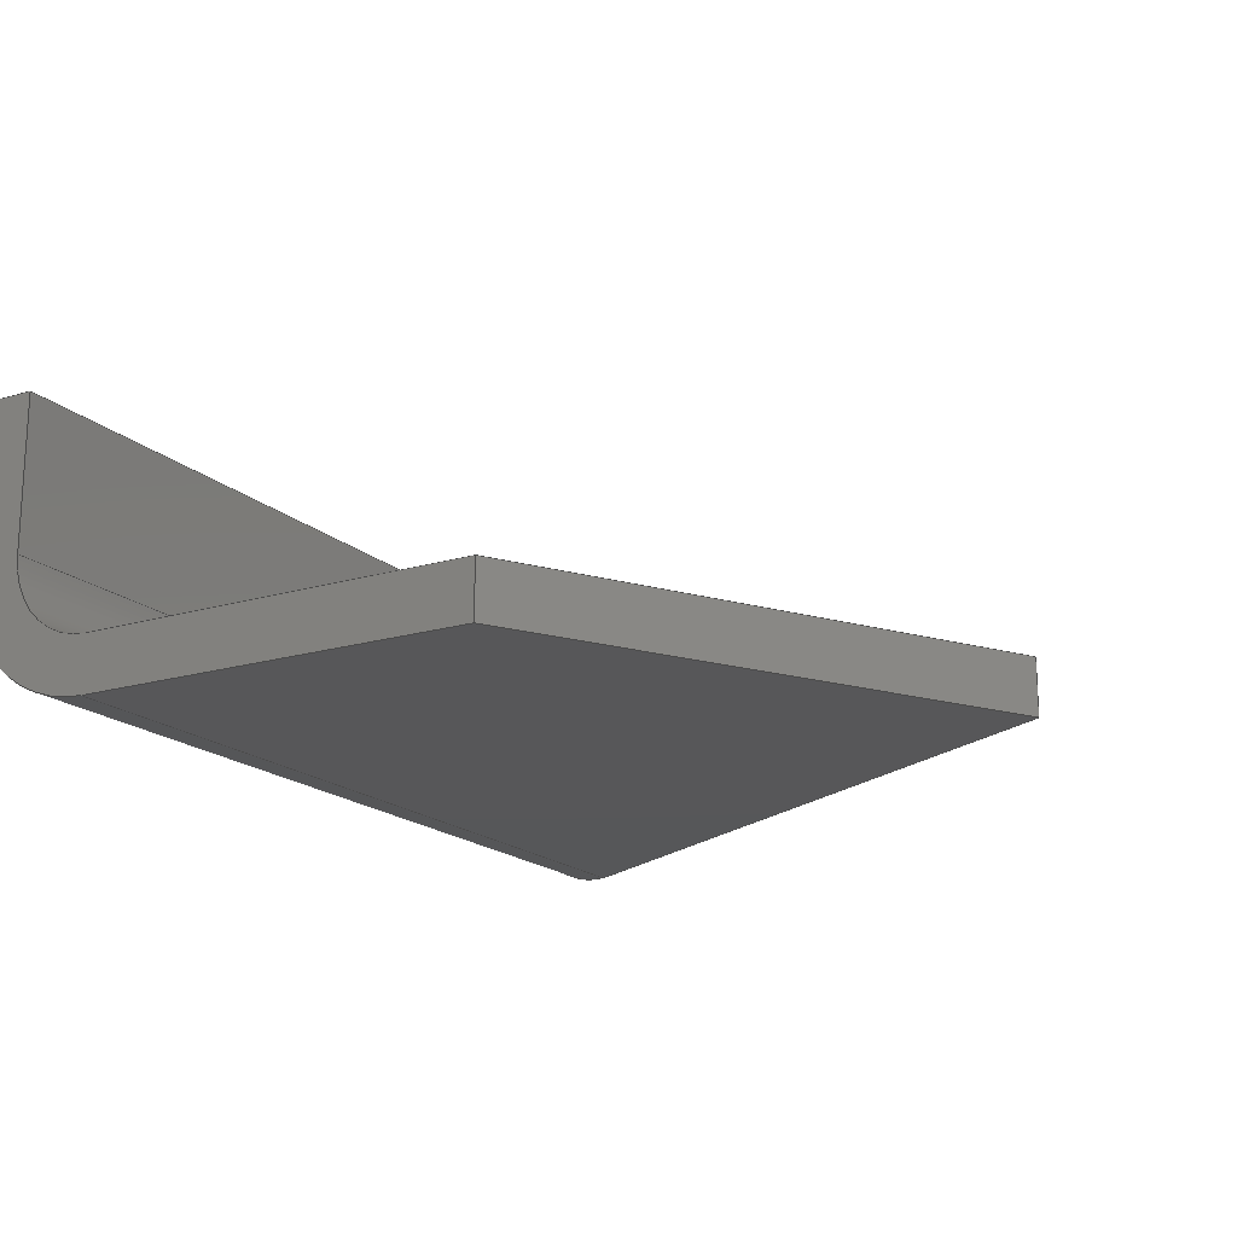
<metadata>
{"format":"step","ext":"stp","renderer":"f3d","projection":"perspective","resolution":1024,"background":"white","views":[{"elev":-17.8,"azim":120.4,"up":"+Y"}]}
</metadata>
<code>
ISO-10303-21;
DATA;
#1=SHAPE_REPRESENTATION_RELATIONSHIP('','',#233,#2);
#2=ADVANCED_BREP_SHAPE_REPRESENTATION('',(#231),#435);
#3=CYLINDRICAL_SURFACE('',#244,20.5);
#4=CYLINDRICAL_SURFACE('',#245,12.5);
#5=B_SPLINE_CURVE_WITH_KNOTS('',3,(#383,#384,#385,#386,#387),
 .UNSPECIFIED.,.F.,.F.,(4,1,4),(2.458e-18,0.003612,
0.007224),.UNSPECIFIED.);
#6=B_SPLINE_CURVE_WITH_KNOTS('',3,(#391,#392,#393,#394,#395),
 .UNSPECIFIED.,.F.,.F.,(4,1,4),(2.216e-20,0.005769,
0.01154),.UNSPECIFIED.);
#7=B_SPLINE_CURVE_WITH_KNOTS('',3,(#408,#409,#410,#411),.UNSPECIFIED.,
 .F.,.F.,(4,4),(3.879e-18,0.003784),.UNSPECIFIED.);
#8=B_SPLINE_CURVE_WITH_KNOTS('',3,(#415,#416,#417,#418),.UNSPECIFIED.,
 .F.,.F.,(4,4),(7.415e-18,0.00571),.UNSPECIFIED.);
#9=B_SPLINE_SURFACE_WITH_KNOTS('',1,3,((#343,#344,#345,#346,#347,#348,
#349,#350,#351,#352),(#353,#354,#355,#356,#357,#358,#359,#360,#361,#362),
(#363,#364,#365,#366,#367,#368,#369,#370,#371,#372),(#373,#374,#375,#376,
#377,#378,#379,#380,#381,#382)),.RULED_SURF.,.F.,.F.,.F.,(2,1,1,2),(4,2,
2,2,4),(-0.006007,0,1,1.006),(4.712,
4.82,4.928,5.036,5.144),
 .UNSPECIFIED.);
#10=B_SPLINE_SURFACE_WITH_KNOTS('',1,3,((#396,#397,#398,#399),(#400,#401,
#402,#403),(#404,#405,#406,#407)),.RULED_SURF.,.F.,.F.,.F.,(2,1,2),(4,4),
(-0.006008,0,1),(0,0.4905),
 .PIECEWISE_BEZIER_KNOTS.);
#11=CIRCLE('',#237,12.5);
#12=CIRCLE('',#238,20.5);
#13=CIRCLE('',#241,20.5);
#14=CIRCLE('',#242,12.5);
#15=ORIENTED_EDGE('',*,*,#77,.F.);
#16=ORIENTED_EDGE('',*,*,#78,.F.);
#17=ORIENTED_EDGE('',*,*,#79,.T.);
#18=ORIENTED_EDGE('',*,*,#80,.T.);
#19=ORIENTED_EDGE('',*,*,#81,.F.);
#20=ORIENTED_EDGE('',*,*,#82,.F.);
#21=ORIENTED_EDGE('',*,*,#83,.T.);
#22=ORIENTED_EDGE('',*,*,#84,.T.);
#23=ORIENTED_EDGE('',*,*,#85,.T.);
#24=ORIENTED_EDGE('',*,*,#79,.F.);
#25=ORIENTED_EDGE('',*,*,#86,.T.);
#26=ORIENTED_EDGE('',*,*,#80,.F.);
#27=ORIENTED_EDGE('',*,*,#85,.F.);
#28=ORIENTED_EDGE('',*,*,#87,.T.);
#29=ORIENTED_EDGE('',*,*,#86,.F.);
#30=ORIENTED_EDGE('',*,*,#88,.T.);
#31=ORIENTED_EDGE('',*,*,#89,.F.);
#32=ORIENTED_EDGE('',*,*,#90,.F.);
#33=ORIENTED_EDGE('',*,*,#91,.T.);
#34=ORIENTED_EDGE('',*,*,#92,.F.);
#35=ORIENTED_EDGE('',*,*,#93,.T.);
#36=ORIENTED_EDGE('',*,*,#77,.T.);
#37=ORIENTED_EDGE('',*,*,#93,.F.);
#38=ORIENTED_EDGE('',*,*,#94,.F.);
#39=ORIENTED_EDGE('',*,*,#81,.T.);
#40=ORIENTED_EDGE('',*,*,#78,.T.);
#41=ORIENTED_EDGE('',*,*,#83,.F.);
#42=ORIENTED_EDGE('',*,*,#95,.T.);
#43=ORIENTED_EDGE('',*,*,#96,.T.);
#44=ORIENTED_EDGE('',*,*,#97,.F.);
#45=ORIENTED_EDGE('',*,*,#96,.F.);
#46=ORIENTED_EDGE('',*,*,#98,.F.);
#47=ORIENTED_EDGE('',*,*,#99,.T.);
#48=ORIENTED_EDGE('',*,*,#100,.T.);
#49=ORIENTED_EDGE('',*,*,#87,.F.);
#50=ORIENTED_EDGE('',*,*,#84,.F.);
#51=ORIENTED_EDGE('',*,*,#97,.T.);
#52=ORIENTED_EDGE('',*,*,#100,.F.);
#53=ORIENTED_EDGE('',*,*,#101,.T.);
#54=ORIENTED_EDGE('',*,*,#88,.F.);
#55=ORIENTED_EDGE('',*,*,#94,.T.);
#56=ORIENTED_EDGE('',*,*,#92,.T.);
#57=ORIENTED_EDGE('',*,*,#102,.F.);
#58=ORIENTED_EDGE('',*,*,#98,.T.);
#59=ORIENTED_EDGE('',*,*,#95,.F.);
#60=ORIENTED_EDGE('',*,*,#82,.T.);
#61=ORIENTED_EDGE('',*,*,#103,.F.);
#62=ORIENTED_EDGE('',*,*,#90,.T.);
#63=ORIENTED_EDGE('',*,*,#104,.T.);
#64=ORIENTED_EDGE('',*,*,#105,.F.);
#65=ORIENTED_EDGE('',*,*,#91,.F.);
#66=ORIENTED_EDGE('',*,*,#103,.T.);
#67=ORIENTED_EDGE('',*,*,#106,.T.);
#68=ORIENTED_EDGE('',*,*,#102,.T.);
#69=ORIENTED_EDGE('',*,*,#104,.F.);
#70=ORIENTED_EDGE('',*,*,#89,.T.);
#71=ORIENTED_EDGE('',*,*,#101,.F.);
#72=ORIENTED_EDGE('',*,*,#107,.F.);
#73=ORIENTED_EDGE('',*,*,#105,.T.);
#74=ORIENTED_EDGE('',*,*,#107,.T.);
#75=ORIENTED_EDGE('',*,*,#99,.F.);
#76=ORIENTED_EDGE('',*,*,#106,.F.);
#77=EDGE_CURVE('',#108,#109,#128,.T.);
#78=EDGE_CURVE('',#110,#108,#129,.T.);
#79=EDGE_CURVE('',#110,#111,#130,.T.);
#80=EDGE_CURVE('',#111,#109,#131,.T.);
#81=EDGE_CURVE('',#112,#110,#132,.T.);
#82=EDGE_CURVE('',#113,#112,#11,.T.);
#83=EDGE_CURVE('',#113,#114,#133,.T.);
#84=EDGE_CURVE('',#114,#115,#12,.T.);
#85=EDGE_CURVE('',#115,#111,#134,.T.);
#86=EDGE_CURVE('',#116,#109,#135,.T.);
#87=EDGE_CURVE('',#115,#116,#136,.T.);
#88=EDGE_CURVE('',#116,#117,#13,.T.);
#89=EDGE_CURVE('',#118,#117,#137,.T.);
#90=EDGE_CURVE('',#119,#118,#138,.T.);
#91=EDGE_CURVE('',#119,#120,#139,.T.);
#92=EDGE_CURVE('',#121,#120,#14,.F.);
#93=EDGE_CURVE('',#121,#108,#140,.T.);
#94=EDGE_CURVE('',#112,#121,#141,.T.);
#95=EDGE_CURVE('',#113,#122,#5,.T.);
#96=EDGE_CURVE('',#122,#123,#142,.T.);
#97=EDGE_CURVE('',#114,#123,#6,.T.);
#98=EDGE_CURVE('',#124,#122,#7,.T.);
#99=EDGE_CURVE('',#124,#125,#143,.T.);
#100=EDGE_CURVE('',#125,#123,#8,.T.);
#101=EDGE_CURVE('',#125,#117,#144,.T.);
#102=EDGE_CURVE('',#124,#120,#145,.T.);
#103=EDGE_CURVE('',#119,#126,#146,.T.);
#104=EDGE_CURVE('',#118,#127,#147,.T.);
#105=EDGE_CURVE('',#126,#127,#148,.T.);
#106=EDGE_CURVE('',#126,#124,#149,.T.);
#107=EDGE_CURVE('',#127,#125,#150,.T.);
#108=VERTEX_POINT('',#308);
#109=VERTEX_POINT('',#309);
#110=VERTEX_POINT('',#311);
#111=VERTEX_POINT('',#313);
#112=VERTEX_POINT('',#317);
#113=VERTEX_POINT('',#319);
#114=VERTEX_POINT('',#321);
#115=VERTEX_POINT('',#323);
#116=VERTEX_POINT('',#327);
#117=VERTEX_POINT('',#331);
#118=VERTEX_POINT('',#333);
#119=VERTEX_POINT('',#335);
#120=VERTEX_POINT('',#337);
#121=VERTEX_POINT('',#339);
#122=VERTEX_POINT('',#388);
#123=VERTEX_POINT('',#390);
#124=VERTEX_POINT('',#412);
#125=VERTEX_POINT('',#414);
#126=VERTEX_POINT('',#425);
#127=VERTEX_POINT('',#427);
#128=LINE('',#307,#151);
#129=LINE('',#310,#152);
#130=LINE('',#312,#153);
#131=LINE('',#314,#154);
#132=LINE('',#316,#155);
#133=LINE('',#320,#156);
#134=LINE('',#324,#157);
#135=LINE('',#326,#158);
#136=LINE('',#328,#159);
#137=LINE('',#332,#160);
#138=LINE('',#334,#161);
#139=LINE('',#336,#162);
#140=LINE('',#340,#163);
#141=LINE('',#342,#164);
#142=LINE('',#389,#165);
#143=LINE('',#413,#166);
#144=LINE('',#420,#167);
#145=LINE('',#422,#168);
#146=LINE('',#424,#169);
#147=LINE('',#426,#170);
#148=LINE('',#428,#171);
#149=LINE('',#430,#172);
#150=LINE('',#432,#173);
#151=VECTOR('',#254,1000);
#152=VECTOR('',#255,1000);
#153=VECTOR('',#256,1000);
#154=VECTOR('',#257,1000);
#155=VECTOR('',#260,1000);
#156=VECTOR('',#263,1000);
#157=VECTOR('',#266,1000);
#158=VECTOR('',#269,1000);
#159=VECTOR('',#270,1000);
#160=VECTOR('',#275,1000);
#161=VECTOR('',#276,1000);
#162=VECTOR('',#277,1000);
#163=VECTOR('',#280,1000);
#164=VECTOR('',#283,1000);
#165=VECTOR('',#284,1000);
#166=VECTOR('',#285,1000);
#167=VECTOR('',#288,1000);
#168=VECTOR('',#291,1000);
#169=VECTOR('',#294,1000);
#170=VECTOR('',#295,1000);
#171=VECTOR('',#296,1000);
#172=VECTOR('',#299,1000);
#173=VECTOR('',#302,1000);
#174=EDGE_LOOP('',(#15,#16,#17,#18));
#175=EDGE_LOOP('',(#19,#20,#21,#22,#23,#24));
#176=EDGE_LOOP('',(#25,#26,#27,#28));
#177=EDGE_LOOP('',(#29,#30,#31,#32,#33,#34,#35,#36));
#178=EDGE_LOOP('',(#37,#38,#39,#40));
#179=EDGE_LOOP('',(#41,#42,#43,#44));
#180=EDGE_LOOP('',(#45,#46,#47,#48));
#181=EDGE_LOOP('',(#49,#50,#51,#52,#53,#54));
#182=EDGE_LOOP('',(#55,#56,#57,#58,#59,#60));
#183=EDGE_LOOP('',(#61,#62,#63,#64));
#184=EDGE_LOOP('',(#65,#66,#67,#68));
#185=EDGE_LOOP('',(#69,#70,#71,#72));
#186=EDGE_LOOP('',(#73,#74,#75,#76));
#187=FACE_BOUND('',#174,.T.);
#188=FACE_BOUND('',#175,.T.);
#189=FACE_BOUND('',#176,.T.);
#190=FACE_BOUND('',#177,.T.);
#191=FACE_BOUND('',#178,.T.);
#192=FACE_BOUND('',#179,.T.);
#193=FACE_BOUND('',#180,.T.);
#194=FACE_BOUND('',#181,.T.);
#195=FACE_BOUND('',#182,.T.);
#196=FACE_BOUND('',#183,.T.);
#197=FACE_BOUND('',#184,.T.);
#198=FACE_BOUND('',#185,.T.);
#199=FACE_BOUND('',#186,.T.);
#200=PLANE('',#235);
#201=PLANE('',#236);
#202=PLANE('',#239);
#203=PLANE('',#240);
#204=PLANE('',#243);
#205=PLANE('',#246);
#206=PLANE('',#247);
#207=PLANE('',#248);
#208=PLANE('',#249);
#209=ADVANCED_FACE('',(#187),#200,.T.);
#210=ADVANCED_FACE('',(#188),#201,.T.);
#211=ADVANCED_FACE('',(#189),#202,.F.);
#212=ADVANCED_FACE('',(#190),#203,.F.);
#213=ADVANCED_FACE('',(#191),#204,.T.);
#214=ADVANCED_FACE('',(#192),#9,.T.);
#215=ADVANCED_FACE('',(#193),#10,.F.);
#216=ADVANCED_FACE('',(#194),#3,.T.);
#217=ADVANCED_FACE('',(#195),#4,.F.);
#218=ADVANCED_FACE('',(#196),#205,.T.);
#219=ADVANCED_FACE('',(#197),#206,.T.);
#220=ADVANCED_FACE('',(#198),#207,.F.);
#221=ADVANCED_FACE('',(#199),#208,.T.);
#222=CLOSED_SHELL('',(#209,#210,#211,#212,#213,#214,#215,#216,#217,#218,
#219,#220,#221));
#223=STYLED_ITEM('',(#224),#231);
#224=PRESENTATION_STYLE_ASSIGNMENT((#225));
#225=SURFACE_STYLE_USAGE(.BOTH.,#226);
#226=SURFACE_SIDE_STYLE('',(#227));
#227=SURFACE_STYLE_FILL_AREA(#228);
#228=FILL_AREA_STYLE('',(#229));
#229=FILL_AREA_STYLE_COLOUR('',#230);
#230=COLOUR_RGB('',0.6452,0.6789,0.7);
#231=MANIFOLD_SOLID_BREP('',#222);
#232=SHAPE_DEFINITION_REPRESENTATION(#440,#233);
#233=SHAPE_REPRESENTATION('42120.050.250.016',(#234),#435);
#234=AXIS2_PLACEMENT_3D('',#305,#250,#251);
#235=AXIS2_PLACEMENT_3D('',#306,#252,#253);
#236=AXIS2_PLACEMENT_3D('',#315,#258,#259);
#237=AXIS2_PLACEMENT_3D('',#318,#261,#262);
#238=AXIS2_PLACEMENT_3D('',#322,#264,#265);
#239=AXIS2_PLACEMENT_3D('',#325,#267,#268);
#240=AXIS2_PLACEMENT_3D('',#329,#271,#272);
#241=AXIS2_PLACEMENT_3D('',#330,#273,#274);
#242=AXIS2_PLACEMENT_3D('',#338,#278,#279);
#243=AXIS2_PLACEMENT_3D('',#341,#281,#282);
#244=AXIS2_PLACEMENT_3D('',#419,#286,#287);
#245=AXIS2_PLACEMENT_3D('',#421,#289,#290);
#246=AXIS2_PLACEMENT_3D('',#423,#292,#293);
#247=AXIS2_PLACEMENT_3D('',#429,#297,#298);
#248=AXIS2_PLACEMENT_3D('',#431,#300,#301);
#249=AXIS2_PLACEMENT_3D('',#433,#303,#304);
#250=DIRECTION('',(0,0,1));
#251=DIRECTION('',(1,0,0));
#252=DIRECTION('',(0,1,-1.225e-16));
#253=DIRECTION('',(1,0,0));
#254=DIRECTION('',(0,1.225e-16,1));
#255=DIRECTION('',(1,0,0));
#256=DIRECTION('',(0,1.225e-16,1));
#257=DIRECTION('',(1,0,0));
#258=DIRECTION('',(-1,0,0));
#259=DIRECTION('',(0,1.225e-16,1));
#260=DIRECTION('',(0,1,-1.225e-16));
#261=DIRECTION('',(-1,-1.148e-49,-9.373e-34));
#262=DIRECTION('',(-9.373e-34,0,1));
#263=DIRECTION('',(-6.823e-34,-0.6856,0.728));
#264=DIRECTION('',(-1,-1.148e-49,-9.373e-34));
#265=DIRECTION('',(0,1,-1.225e-16));
#266=DIRECTION('',(0,1,-1.225e-16));
#267=DIRECTION('',(0,-1.225e-16,-1));
#268=DIRECTION('',(0,1,-1.225e-16));
#269=DIRECTION('',(0,1,-1.225e-16));
#270=DIRECTION('',(1,0,0));
#271=DIRECTION('',(-1,0,0));
#272=DIRECTION('',(0,0,1));
#273=DIRECTION('',(1,1.148e-49,9.373e-34));
#274=DIRECTION('',(0,1,-1.225e-16));
#275=DIRECTION('',(0,1.225e-16,1));
#276=DIRECTION('',(0,-1,1.225e-16));
#277=DIRECTION('',(0,1.225e-16,1));
#278=DIRECTION('',(-1,-1.148e-49,-9.373e-34));
#279=DIRECTION('',(-9.373e-34,0,1));
#280=DIRECTION('',(0,1,-1.225e-16));
#281=DIRECTION('',(0,-1.225e-16,-1));
#282=DIRECTION('',(0,1,-1.225e-16));
#283=DIRECTION('',(1,0,0));
#284=DIRECTION('',(0,-0.9656,0.26));
#285=DIRECTION('',(0,-1,1.692e-16));
#286=DIRECTION('',(-1,-1.148e-49,-9.373e-34));
#287=DIRECTION('',(0,1,-1.225e-16));
#288=DIRECTION('',(1,0,0));
#289=DIRECTION('',(-1,-1.148e-49,-9.373e-34));
#290=DIRECTION('',(0,1,-1.225e-16));
#291=DIRECTION('',(1,0,0));
#292=DIRECTION('',(0.5,-1.061e-16,-0.866));
#293=DIRECTION('',(-0.866,-6.123e-17,-0.5));
#294=DIRECTION('',(-0.866,-6.123e-17,-0.5));
#295=DIRECTION('',(-0.866,-6.123e-17,-0.5));
#296=DIRECTION('',(0,-1,1.225e-16));
#297=DIRECTION('',(0,1,-1.225e-16));
#298=DIRECTION('',(0,1.225e-16,1));
#299=DIRECTION('',(-0.5,1.061e-16,0.866));
#300=DIRECTION('',(0,1,-1.225e-16));
#301=DIRECTION('',(0,1.225e-16,1));
#302=DIRECTION('',(-0.5,1.061e-16,0.866));
#303=DIRECTION('',(-0.866,-6.123e-17,-0.5));
#304=DIRECTION('',(-0.5,1.061e-16,0.866));
#305=CARTESIAN_POINT('',(0,0,0));
#306=CARTESIAN_POINT('',(0,43,-5.266e-15));
#307=CARTESIAN_POINT('',(129,43,-5.266e-15));
#308=CARTESIAN_POINT('',(129,43,-8));
#309=CARTESIAN_POINT('',(129,43,-5.266e-15));
#310=CARTESIAN_POINT('',(0,43,-8));
#311=CARTESIAN_POINT('',(0,43,-8));
#312=CARTESIAN_POINT('',(0,43,-5.266e-15));
#313=CARTESIAN_POINT('',(0,43,-5.266e-15));
#314=CARTESIAN_POINT('',(0,43,-5.266e-15));
#315=CARTESIAN_POINT('',(0,0,0));
#316=CARTESIAN_POINT('',(0,0,-8));
#317=CARTESIAN_POINT('',(-5.551e-14,20.5,-8));
#318=CARTESIAN_POINT('',(-5.551e-14,20.5,-20.5));
#319=CARTESIAN_POINT('',(-2.776e-14,11.93,-11.4));
#320=CARTESIAN_POINT('',(-8.529e-33,11.93,-11.4));
#321=CARTESIAN_POINT('',(-2.776e-14,6.445,-5.577));
#322=CARTESIAN_POINT('',(0,20.5,-20.5));
#323=CARTESIAN_POINT('',(0,20.5,-3.469e-15));
#324=CARTESIAN_POINT('',(0,0,0));
#325=CARTESIAN_POINT('',(0,0,0));
#326=CARTESIAN_POINT('',(129,0,0));
#327=CARTESIAN_POINT('',(129,20.5,-2.511e-15));
#328=CARTESIAN_POINT('',(0,20.5,-2.511e-15));
#329=CARTESIAN_POINT('',(129,20.5,-20.5));
#330=CARTESIAN_POINT('',(129,20.5,-20.5));
#331=CARTESIAN_POINT('',(129,-2.511e-15,-20.5));
#332=CARTESIAN_POINT('',(129,0,0));
#333=CARTESIAN_POINT('',(129,-9.572e-15,-78.16));
#334=CARTESIAN_POINT('',(129,-9.572e-15,-78.16));
#335=CARTESIAN_POINT('',(129,8,-78.16));
#336=CARTESIAN_POINT('',(129,8,-9.797e-16));
#337=CARTESIAN_POINT('',(129,8,-20.5));
#338=CARTESIAN_POINT('',(129,20.5,-20.5));
#339=CARTESIAN_POINT('',(129,20.5,-8));
#340=CARTESIAN_POINT('',(129,0,-8));
#341=CARTESIAN_POINT('',(0,0,-8));
#342=CARTESIAN_POINT('',(0,20.5,-8));
#343=CARTESIAN_POINT('',(-5.551e-14,6.412,-5.542));
#344=CARTESIAN_POINT('',(-5.551e-14,5.701,-6.211));
#345=CARTESIAN_POINT('',(0.0388,5.039,-6.931));
#346=CARTESIAN_POINT('',(0.1936,3.829,-8.448));
#347=CARTESIAN_POINT('',(0.3095,3.282,-9.245));
#348=CARTESIAN_POINT('',(0.6173,2.314,-10.89));
#349=CARTESIAN_POINT('',(0.809,1.893,-11.73));
#350=CARTESIAN_POINT('',(1.266,1.181,-13.44));
#351=CARTESIAN_POINT('',(1.532,0.8889,-14.3));
#352=CARTESIAN_POINT('',(1.832,0.6585,-15.16));
#353=CARTESIAN_POINT('',(-5.551e-14,6.445,-5.577));
#354=CARTESIAN_POINT('',(-5.551e-14,5.736,-6.244));
#355=CARTESIAN_POINT('',(0.0388,5.075,-6.963));
#356=CARTESIAN_POINT('',(0.1936,3.868,-8.476));
#357=CARTESIAN_POINT('',(0.3095,3.322,-9.271));
#358=CARTESIAN_POINT('',(0.6173,2.357,-10.91));
#359=CARTESIAN_POINT('',(0.809,1.937,-11.75));
#360=CARTESIAN_POINT('',(1.266,1.226,-13.46));
#361=CARTESIAN_POINT('',(1.532,0.9348,-14.32));
#362=CARTESIAN_POINT('',(1.832,0.7049,-15.17));
#363=CARTESIAN_POINT('',(-5.551e-14,11.93,-11.4));
#364=CARTESIAN_POINT('',(-5.551e-14,11.5,-11.81));
#365=CARTESIAN_POINT('',(0.0388,11.09,-12.25));
#366=CARTESIAN_POINT('',(0.1936,10.36,-13.17));
#367=CARTESIAN_POINT('',(0.3095,10.03,-13.65));
#368=CARTESIAN_POINT('',(0.6173,9.437,-14.65));
#369=CARTESIAN_POINT('',(0.809,9.181,-15.17));
#370=CARTESIAN_POINT('',(1.266,8.748,-16.21));
#371=CARTESIAN_POINT('',(1.532,8.57,-16.73));
#372=CARTESIAN_POINT('',(1.832,8.43,-17.25));
#373=CARTESIAN_POINT('',(-5.551e-14,11.96,-11.44));
#374=CARTESIAN_POINT('',(-5.551e-14,11.53,-11.84));
#375=CARTESIAN_POINT('',(0.0388,11.13,-12.28));
#376=CARTESIAN_POINT('',(0.1936,10.4,-13.2));
#377=CARTESIAN_POINT('',(0.3095,10.07,-13.68));
#378=CARTESIAN_POINT('',(0.6173,9.48,-14.67));
#379=CARTESIAN_POINT('',(0.809,9.225,-15.19));
#380=CARTESIAN_POINT('',(1.266,8.793,-16.22));
#381=CARTESIAN_POINT('',(1.532,8.616,-16.74));
#382=CARTESIAN_POINT('',(1.832,8.476,-17.26));
#383=CARTESIAN_POINT('',(-5.551e-14,11.93,-11.4));
#384=CARTESIAN_POINT('',(-5.551e-14,11.05,-12.23));
#385=CARTESIAN_POINT('',(0.3242,9.551,-14.14));
#386=CARTESIAN_POINT('',(1.243,8.705,-16.23));
#387=CARTESIAN_POINT('',(1.832,8.43,-17.25));
#388=CARTESIAN_POINT('',(1.832,8.43,-17.25));
#389=CARTESIAN_POINT('',(1.832,4.567,-16.21));
#390=CARTESIAN_POINT('',(1.832,0.7049,-15.17));
#391=CARTESIAN_POINT('',(-5.551e-14,6.445,-5.577));
#392=CARTESIAN_POINT('',(-5.551e-14,5.04,-6.9));
#393=CARTESIAN_POINT('',(0.3069,2.614,-9.951));
#394=CARTESIAN_POINT('',(1.211,1.18,-13.41));
#395=CARTESIAN_POINT('',(1.832,0.7049,-15.17));
#396=CARTESIAN_POINT('',(3.708,-0.04807,-20.5));
#397=CARTESIAN_POINT('',(3.077,-0.04807,-18.7));
#398=CARTESIAN_POINT('',(2.446,0.1882,-16.9));
#399=CARTESIAN_POINT('',(1.832,0.6585,-15.16));
#400=CARTESIAN_POINT('',(3.708,-3.469e-15,-20.5));
#401=CARTESIAN_POINT('',(3.077,-3.469e-15,-18.71));
#402=CARTESIAN_POINT('',(2.446,0.2357,-16.91));
#403=CARTESIAN_POINT('',(1.832,0.7049,-15.17));
#404=CARTESIAN_POINT('',(3.708,8,-20.5));
#405=CARTESIAN_POINT('',(3.077,8,-19.41));
#406=CARTESIAN_POINT('',(2.446,8.144,-18.31));
#407=CARTESIAN_POINT('',(1.832,8.43,-17.25));
#408=CARTESIAN_POINT('',(3.708,8,-20.5));
#409=CARTESIAN_POINT('',(3.077,8,-19.41));
#410=CARTESIAN_POINT('',(2.447,8.143,-18.32));
#411=CARTESIAN_POINT('',(1.832,8.43,-17.25));
#412=CARTESIAN_POINT('',(3.708,8,-20.5));
#413=CARTESIAN_POINT('',(3.708,-2.511e-15,-20.5));
#414=CARTESIAN_POINT('',(3.708,-3.469e-15,-20.5));
#415=CARTESIAN_POINT('',(3.708,-3.469e-15,-20.5));
#416=CARTESIAN_POINT('',(3.076,-3.469e-15,-18.7));
#417=CARTESIAN_POINT('',(2.445,0.2361,-16.91));
#418=CARTESIAN_POINT('',(1.832,0.7049,-15.17));
#419=CARTESIAN_POINT('',(129,20.5,-20.5));
#420=CARTESIAN_POINT('',(0,-2.511e-15,-20.5));
#421=CARTESIAN_POINT('',(129,20.5,-20.5));
#422=CARTESIAN_POINT('',(0,8,-20.5));
#423=CARTESIAN_POINT('',(66.1,-1.402e-14,-114.5));
#424=CARTESIAN_POINT('',(66.1,8,-114.5));
#425=CARTESIAN_POINT('',(60,8,-118));
#426=CARTESIAN_POINT('',(66.1,-1.402e-14,-114.5));
#427=CARTESIAN_POINT('',(60,-1.445e-14,-118));
#428=CARTESIAN_POINT('',(60,-1.445e-14,-118));
#429=CARTESIAN_POINT('',(0,8,-9.797e-16));
#430=CARTESIAN_POINT('',(-6.095,8,-3.519));
#431=CARTESIAN_POINT('',(0,0,0));
#432=CARTESIAN_POINT('',(-6.095,-4.31e-16,-3.519));
#433=CARTESIAN_POINT('',(-6.095,-4.31e-16,-3.519));
#434=MECHANICAL_DESIGN_GEOMETRIC_PRESENTATION_REPRESENTATION('',(#223),
#435);
#435=(
GEOMETRIC_REPRESENTATION_CONTEXT(3)
GLOBAL_UNCERTAINTY_ASSIGNED_CONTEXT((#436))
GLOBAL_UNIT_ASSIGNED_CONTEXT((#439,#438,#437))
REPRESENTATION_CONTEXT('42120.050.250.016','TOP_LEVEL_ASSEMBLY_PART')
);
#436=UNCERTAINTY_MEASURE_WITH_UNIT(LENGTH_MEASURE(0.005),#439,
'DISTANCE_ACCURACY_VALUE','Maximum Tolerance applied to model');
#437=(
NAMED_UNIT(*)
SI_UNIT($,.STERADIAN.)
SOLID_ANGLE_UNIT()
);
#438=(
NAMED_UNIT(*)
PLANE_ANGLE_UNIT()
SI_UNIT($,.RADIAN.)
);
#439=(
LENGTH_UNIT()
NAMED_UNIT(*)
SI_UNIT(.MILLI.,.METRE.)
);
#440=PRODUCT_DEFINITION_SHAPE('','',#441);
#441=PRODUCT_DEFINITION('','',#443,#442);
#442=PRODUCT_DEFINITION_CONTEXT('',#449,'design');
#443=PRODUCT_DEFINITION_FORMATION_WITH_SPECIFIED_SOURCE('','',#445,
 .NOT_KNOWN.);
#444=PRODUCT_RELATED_PRODUCT_CATEGORY('','',(#445));
#445=PRODUCT('42120.050.250.016','42120.050.250.016',
'42120.050.250.016',(#447));
#446=PRODUCT_CATEGORY('','');
#447=PRODUCT_CONTEXT('',#449,'mechanical');
#448=APPLICATION_PROTOCOL_DEFINITION('international standard',
'ap242_managed_model_based_3d_engineering',2011,#449);
#449=APPLICATION_CONTEXT('managed model based 3d engineering');
ENDSEC;
END-ISO-10303-21;

</code>
